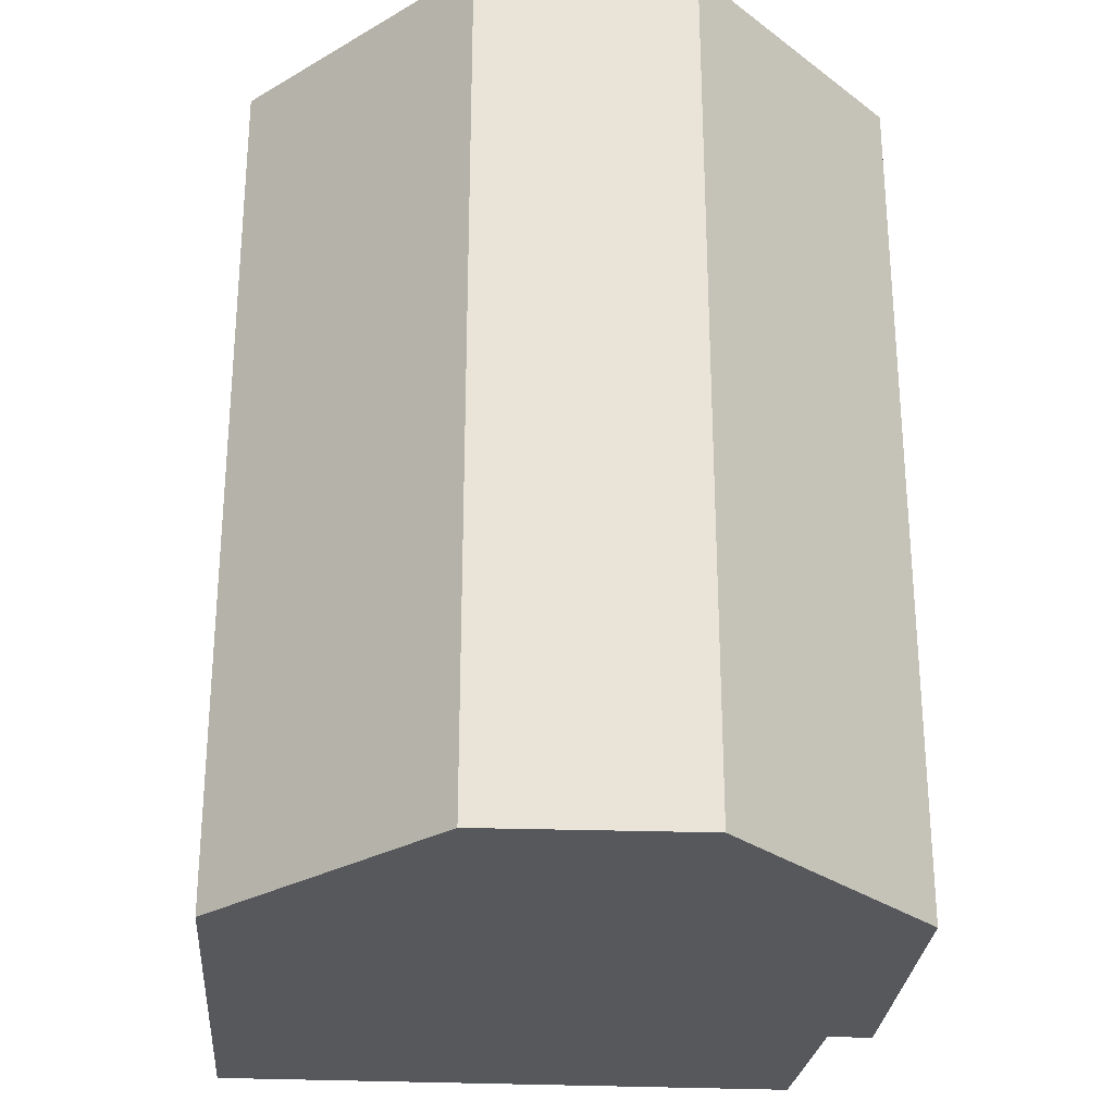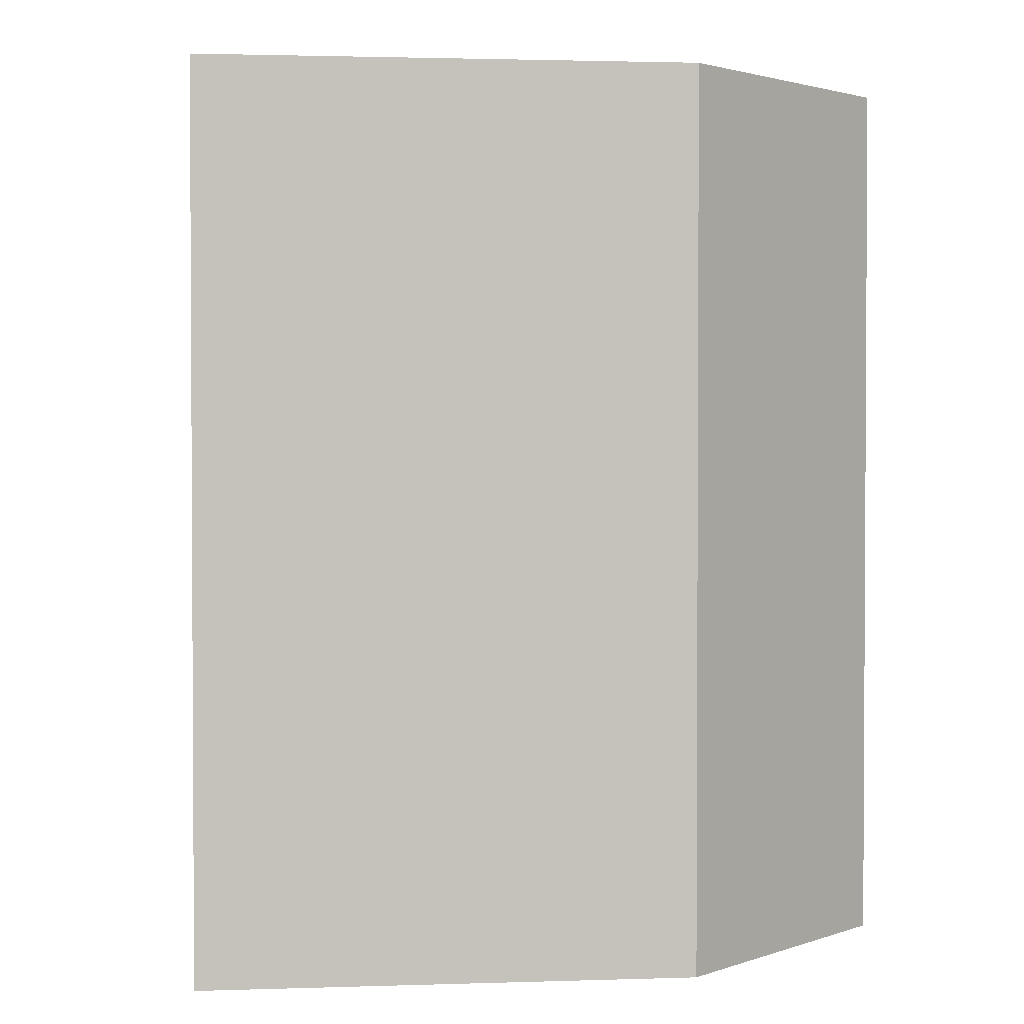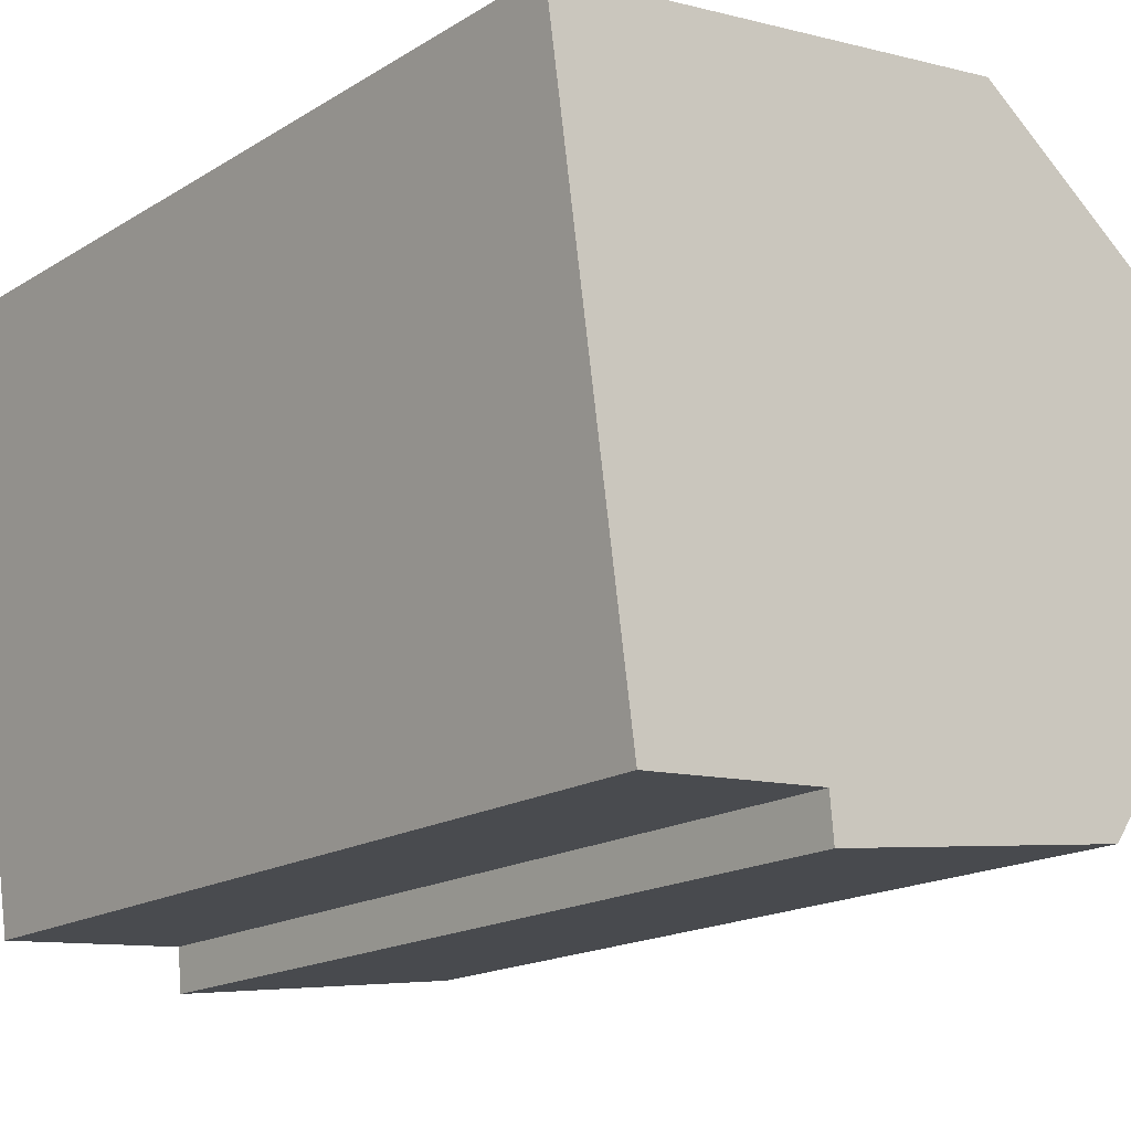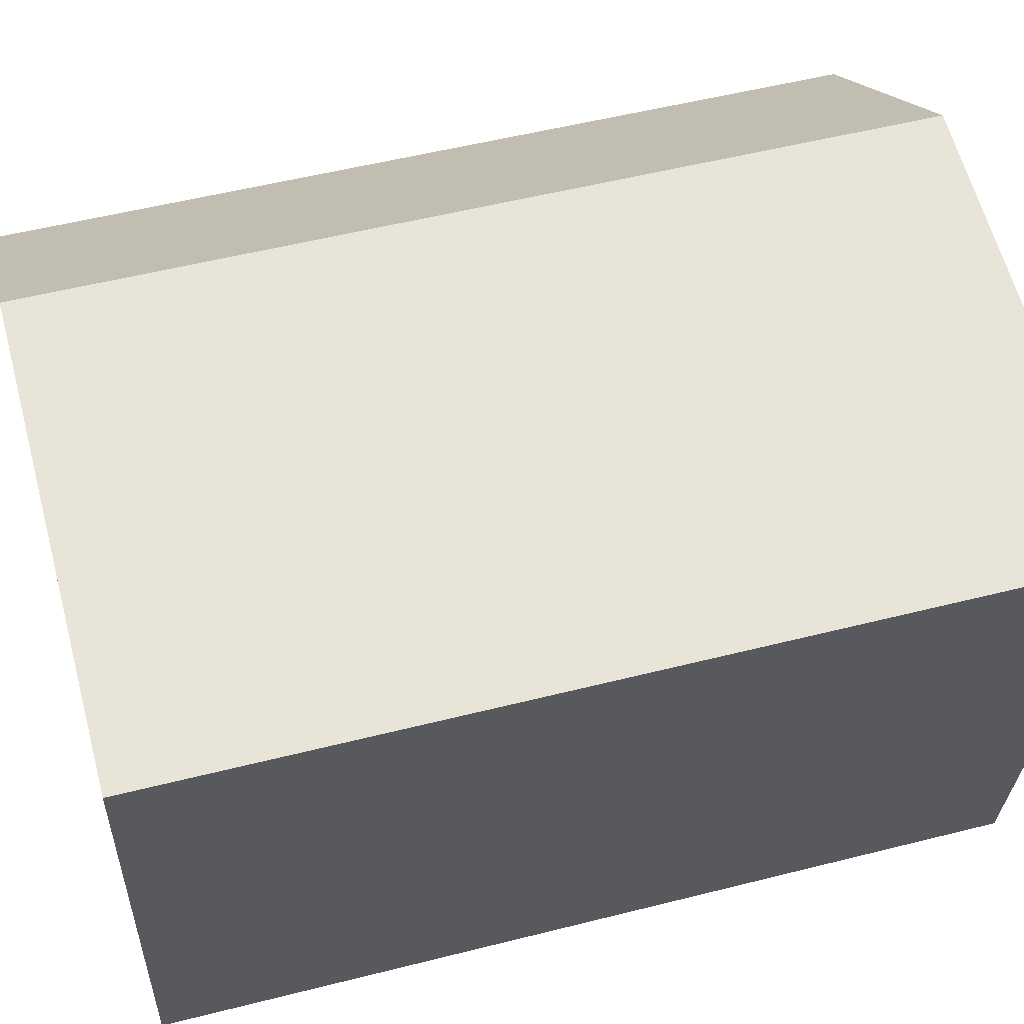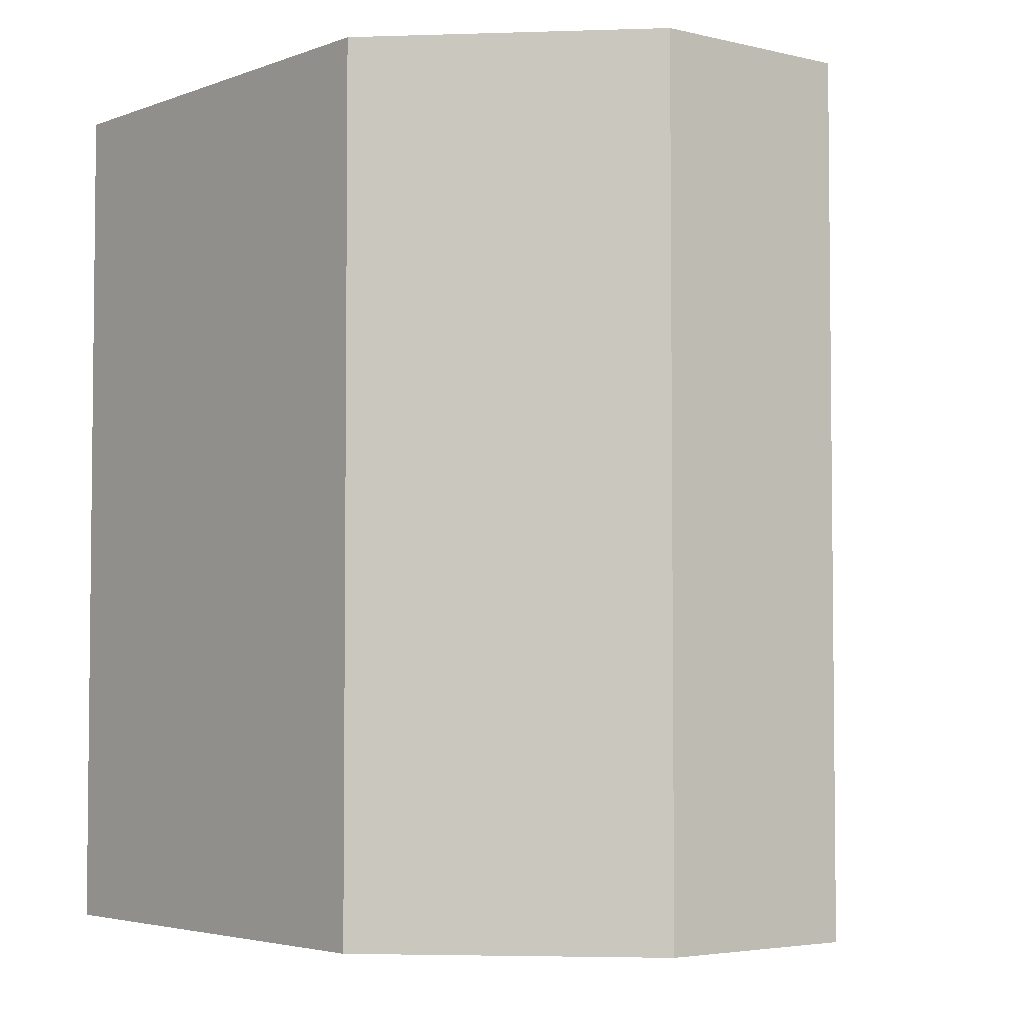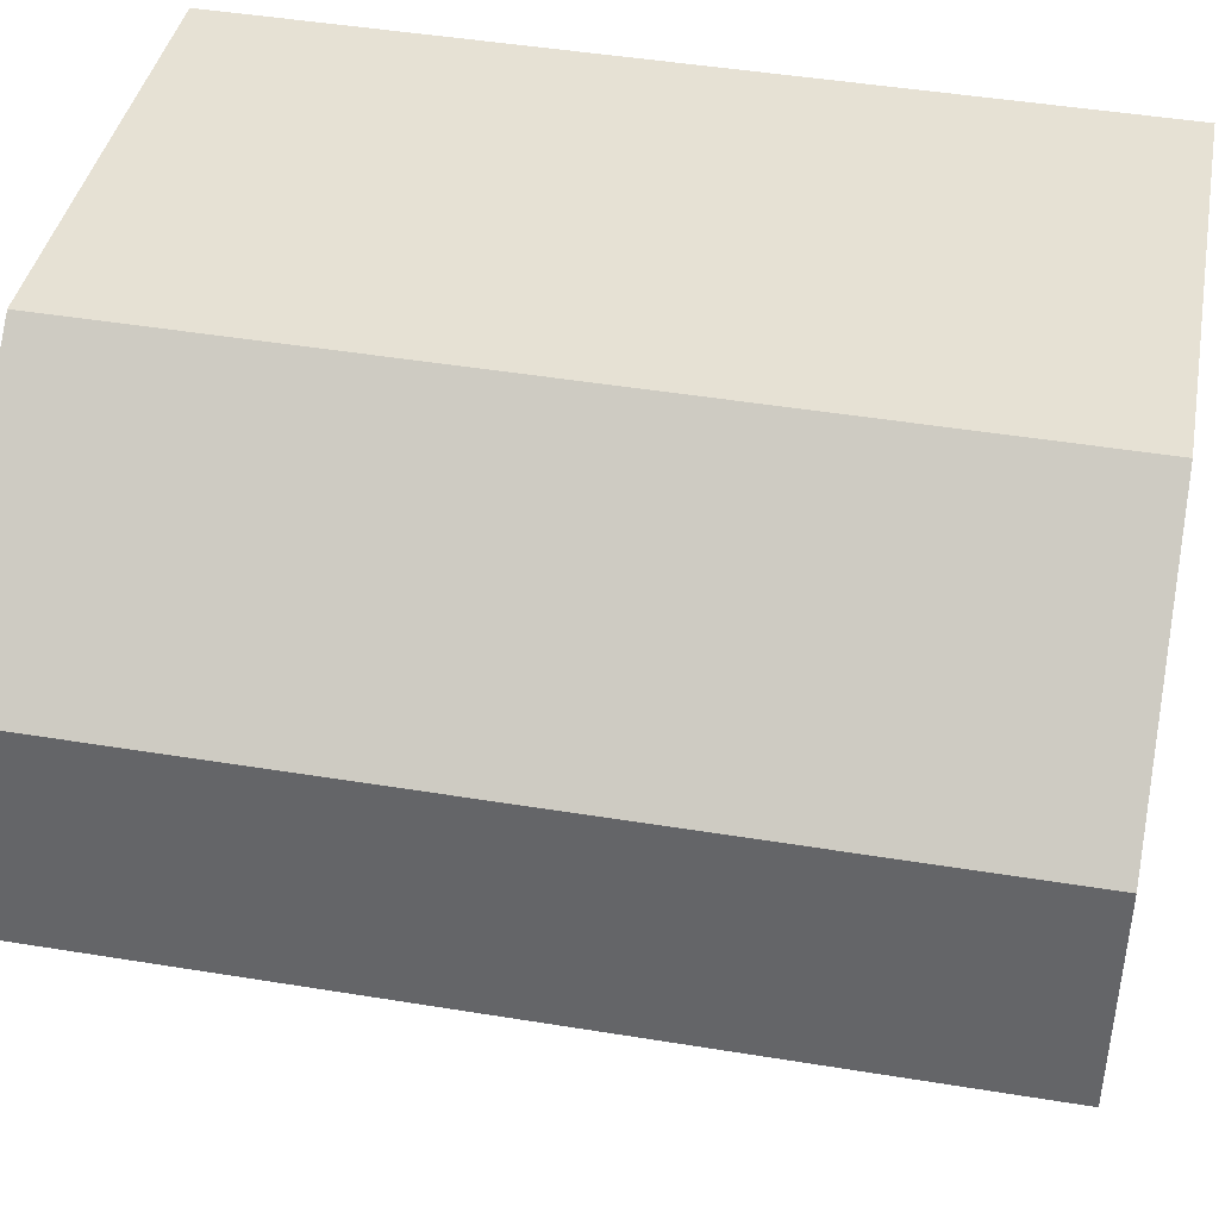
<metadata>
{"format":"obj","ext":"obj","renderer":"f3d","projection":"perspective","resolution":1024,"background":"white","views":[{"elev":-27.8,"azim":77.7,"up":"+Y"},{"elev":2.0,"azim":-14.7,"up":"+Y"},{"elev":-17.2,"azim":-39.5,"up":"+Z"},{"elev":53.7,"azim":-105.1,"up":"+Z"},{"elev":-3.9,"azim":42.3,"up":"+Y"},{"elev":46.7,"azim":100.5,"up":"+Z"}]}
</metadata>
<code>
v  0 5.794 3.548e-16
v  1.768 5.794 -3.762
v  0.55 5.794 -3.857
v  3.877 5.794 -3.758
v  1.795 5.794 -4.055
v  3.143 5.794 0.44
v  5.035 5.794 -2.168
v  4.802 5.794 -0.775
v  4.802 4.746e-17 -0.775
v  5.035 1.328e-16 -2.168
v  3.877 2.301e-16 -3.758
v  1.795 2.483e-16 -4.055
v  1.768 2.304e-16 -3.762
v  0.55 2.362e-16 -3.857
v  0 0 0
v  3.143 -2.694e-17 0.44
g defaultobject
f 1 2 3
f 2 4 5
f 4 2 1
f 4 1 6
f 4 6 7
f 7 6 8
f 9 7 8
f 7 9 10
f 10 4 7
f 4 10 11
f 11 5 4
f 5 11 12
f 13 3 2
f 3 13 14
f 12 2 5
f 2 12 13
f 14 1 3
f 1 14 15
f 16 8 6
f 8 16 9
f 15 6 1
f 6 15 16
f 11 13 12
f 13 11 15
f 15 11 16
f 16 11 10
f 16 10 9
f 15 14 13

</code>
